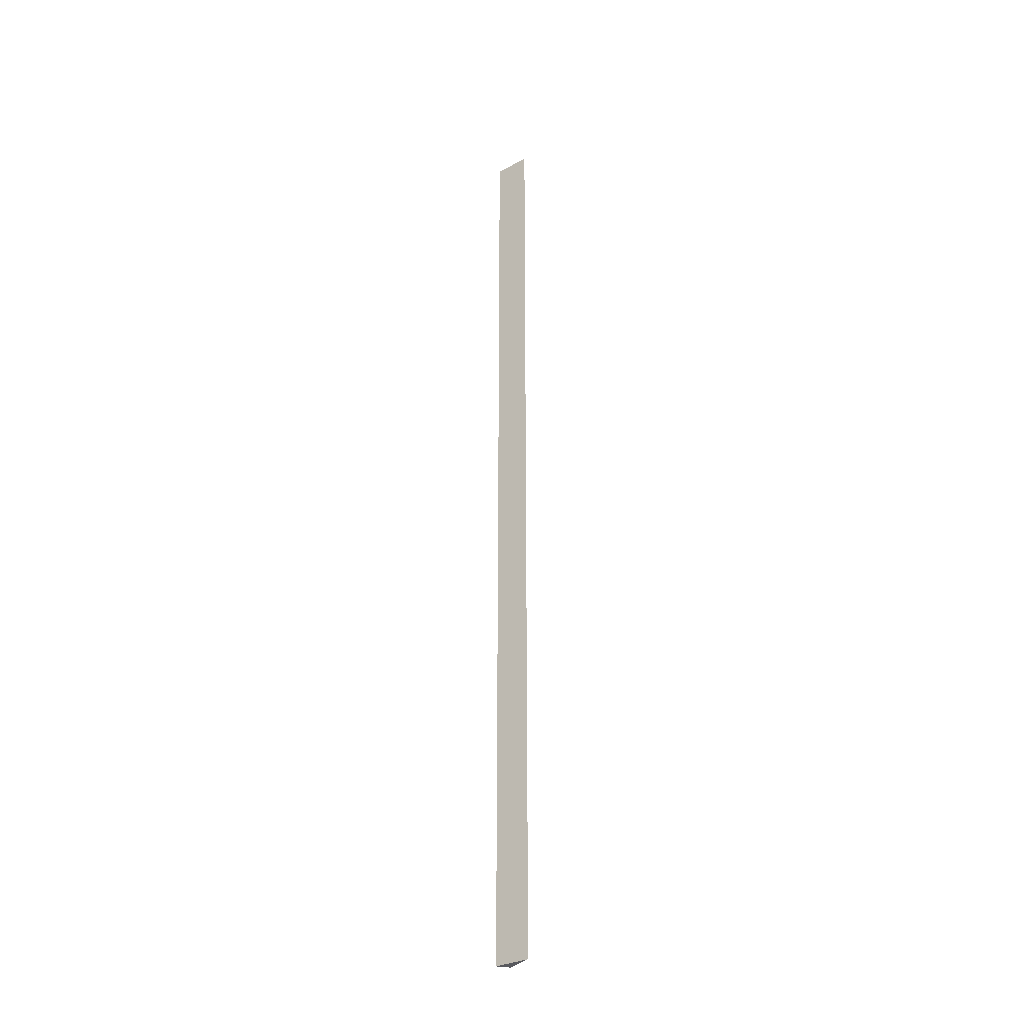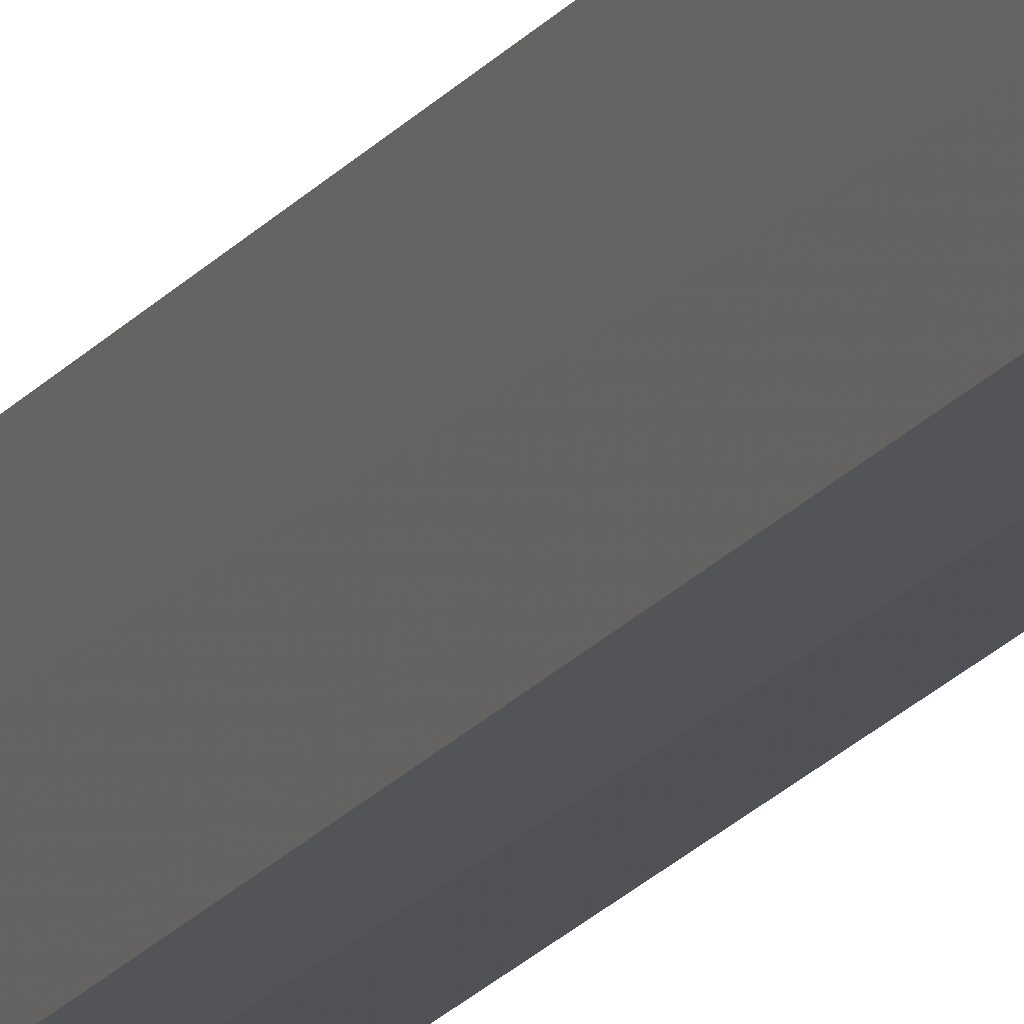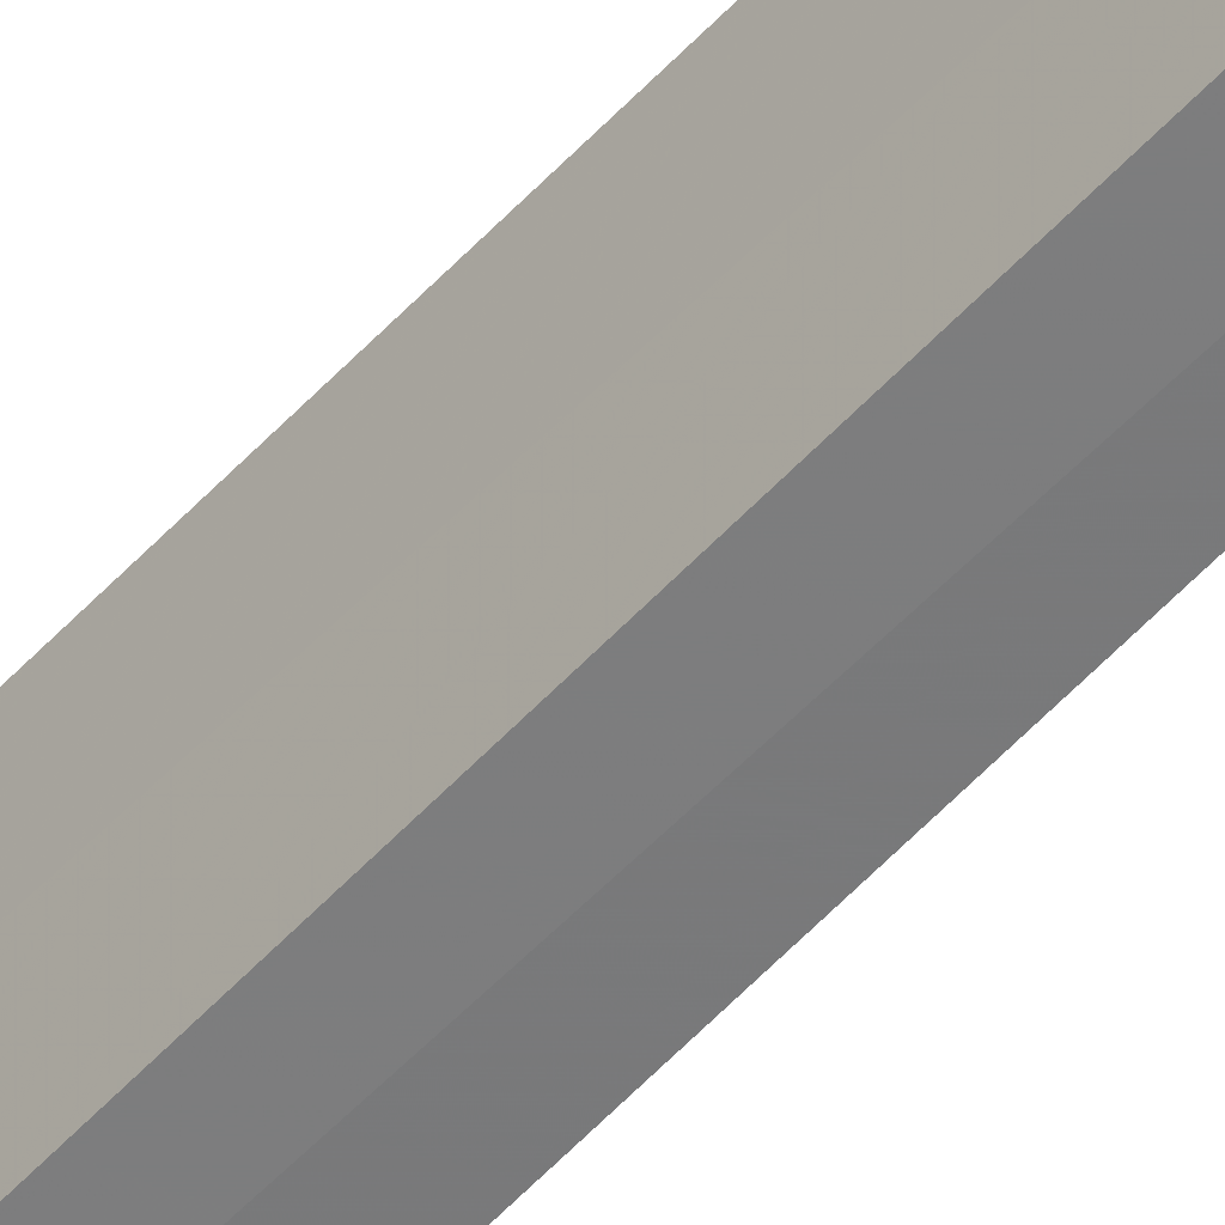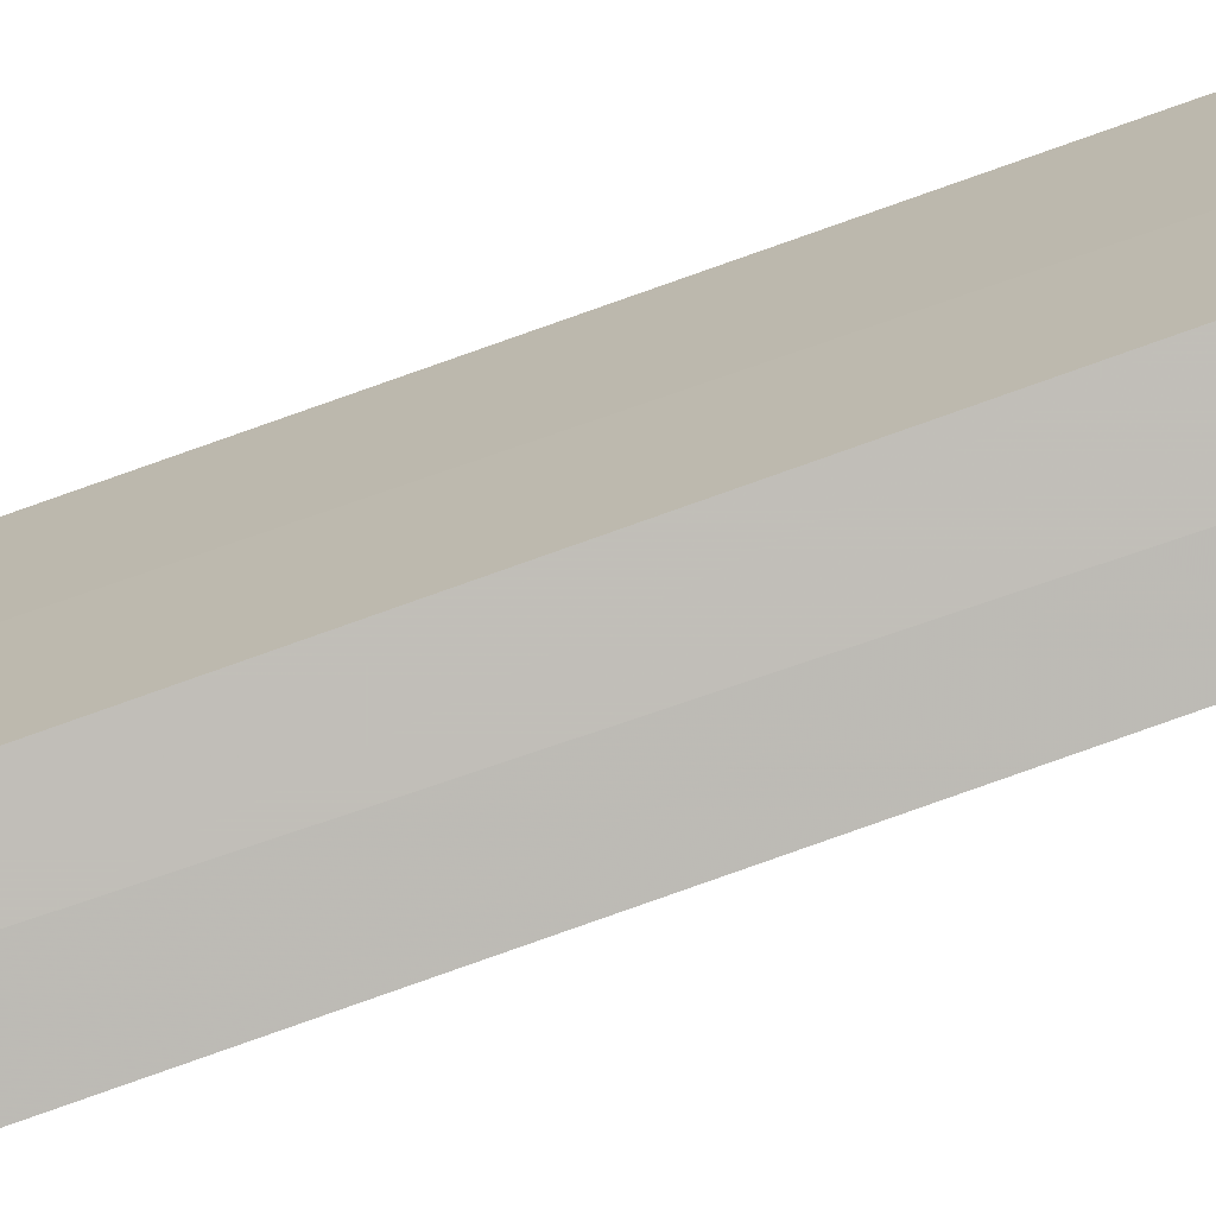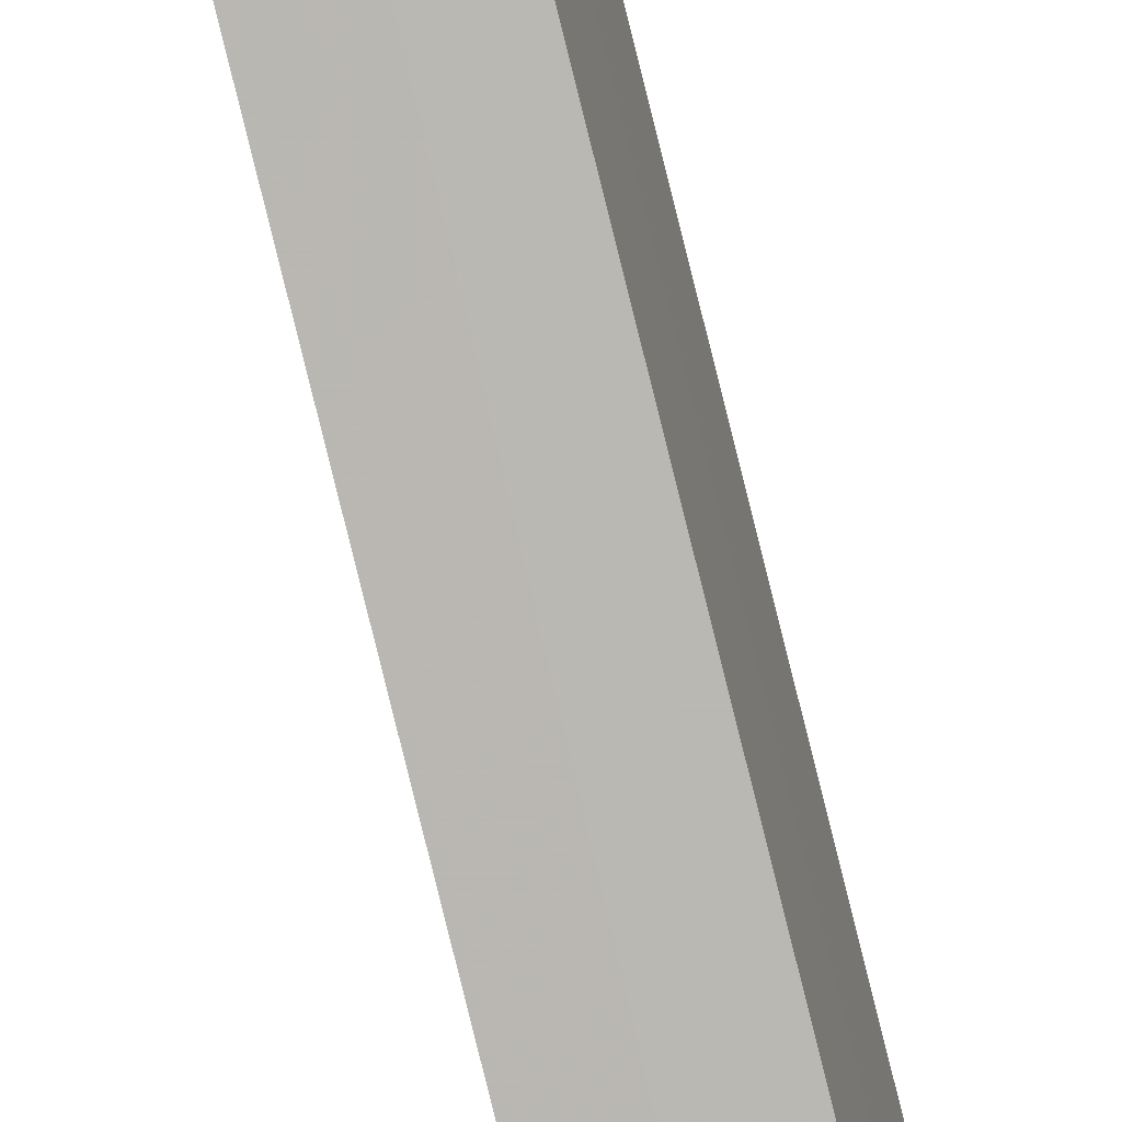
<metadata>
{"format":"obj","ext":"obj","renderer":"f3d","projection":"perspective","resolution":1024,"background":"white","views":[{"elev":-30.3,"azim":-26.3,"up":"+Y"},{"elev":-15.6,"azim":158.7,"up":"+Z"},{"elev":-52.6,"azim":139.3,"up":"+Z"},{"elev":-75.7,"azim":109.8,"up":"+Z"},{"elev":-79.6,"azim":13.9,"up":"+Z"}]}
</metadata>
<code>
v 0.01965 -0.0655 0.1883
v 0.01965 -0.4718 0.1883
v 0.01889 -0.4718 0.1748
v 0.01286 -0.0655 0.1738
v 0.01286 -0.4718 0.1738
v 0.019 -0.0655 0.1751
f 2 1 4
f 5 3 2
f 5 2 4
f 5 4 3
f 6 3 4
f 6 4 1
f 6 1 2
f 6 2 3

</code>
